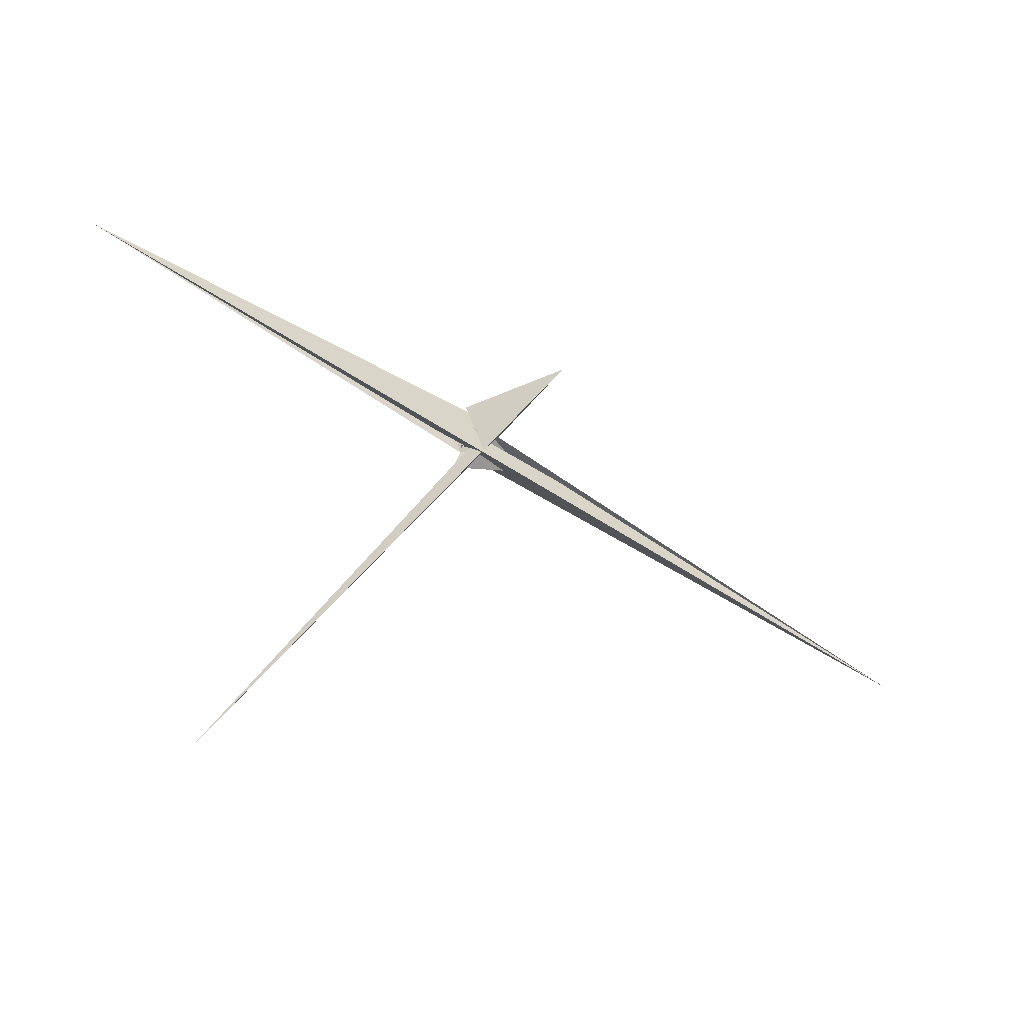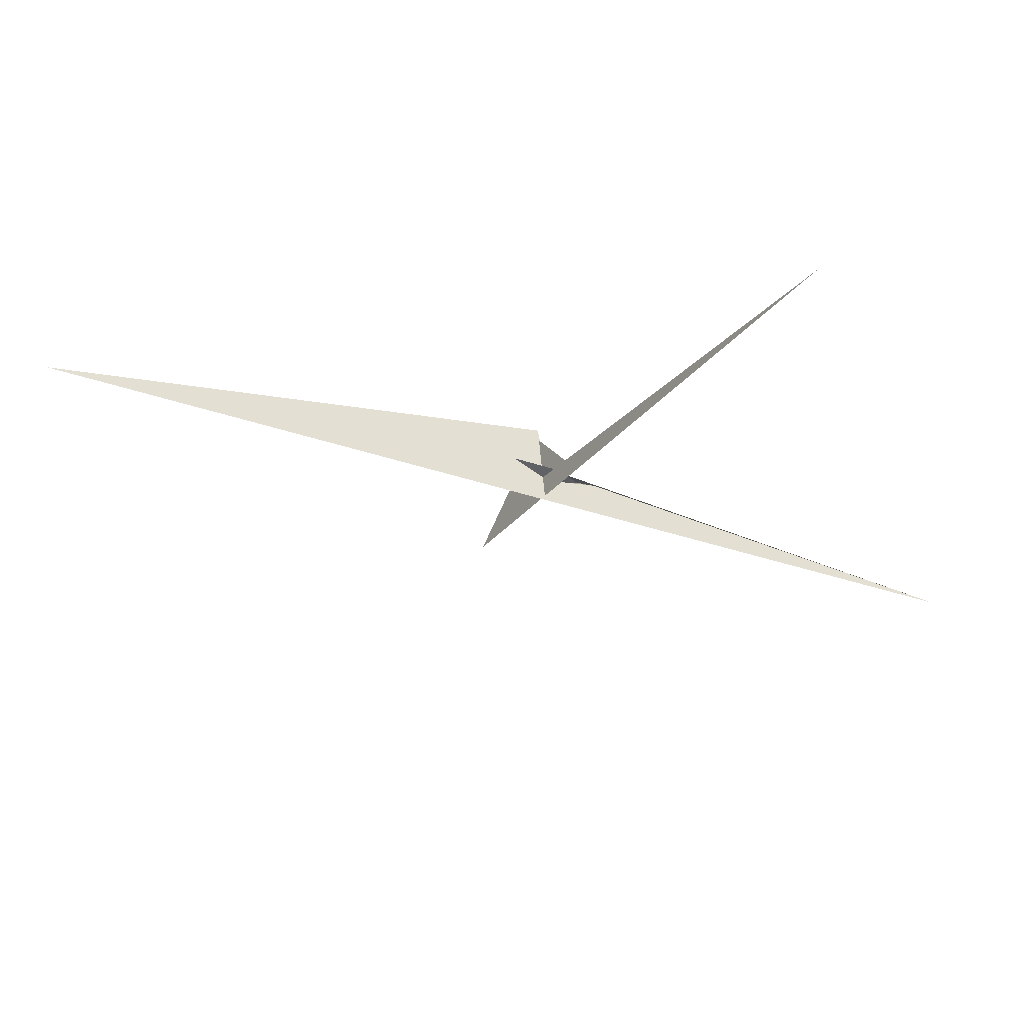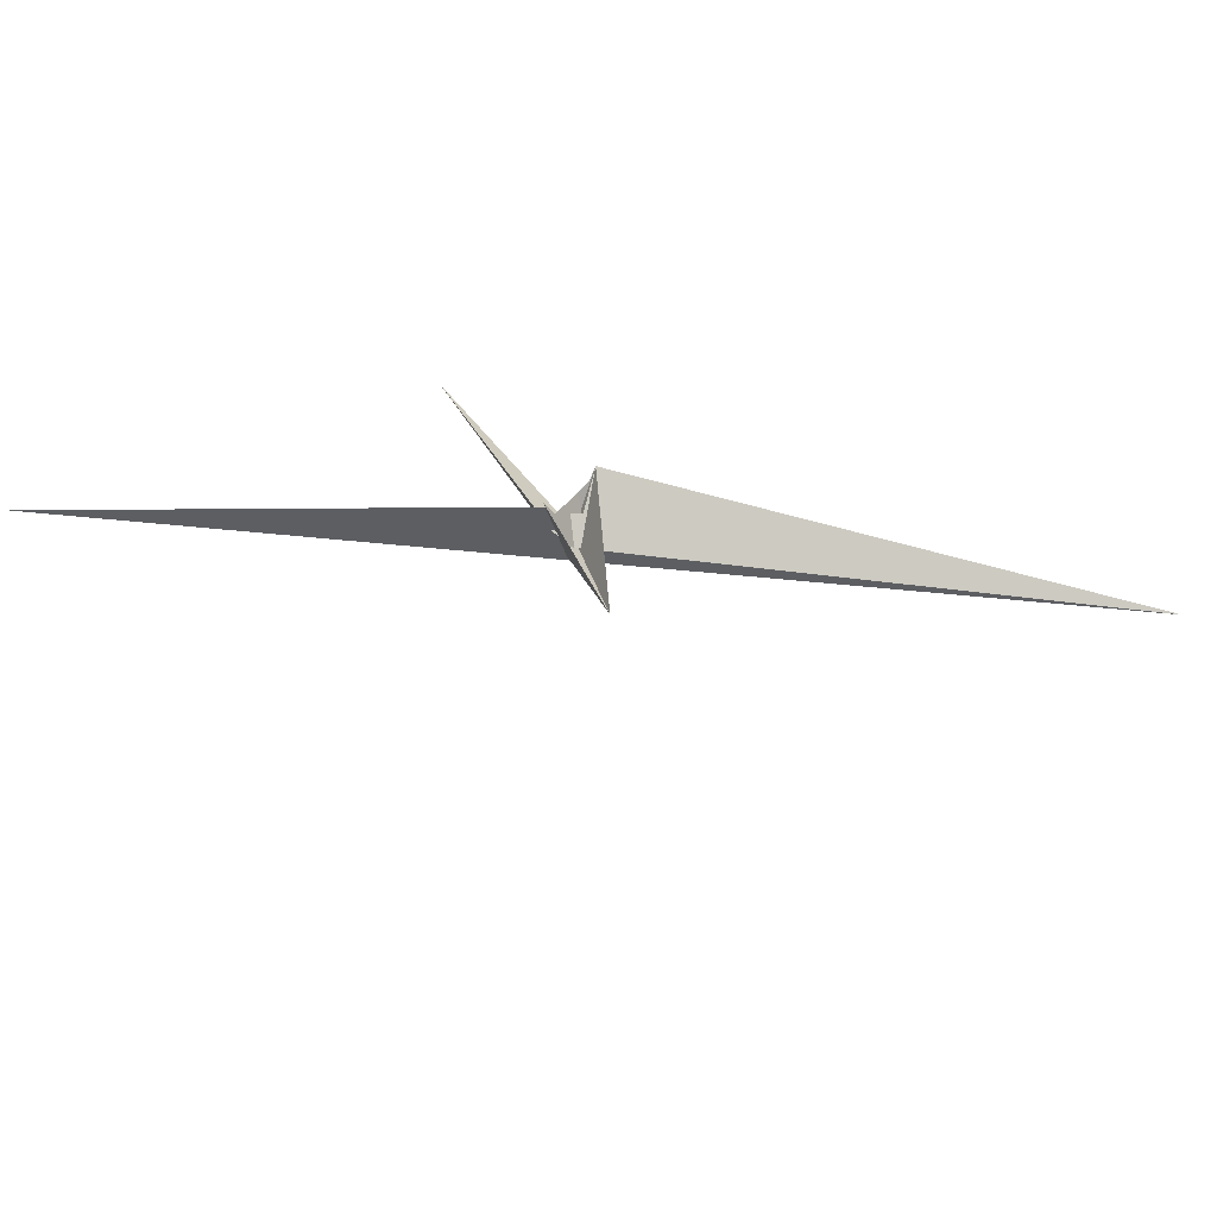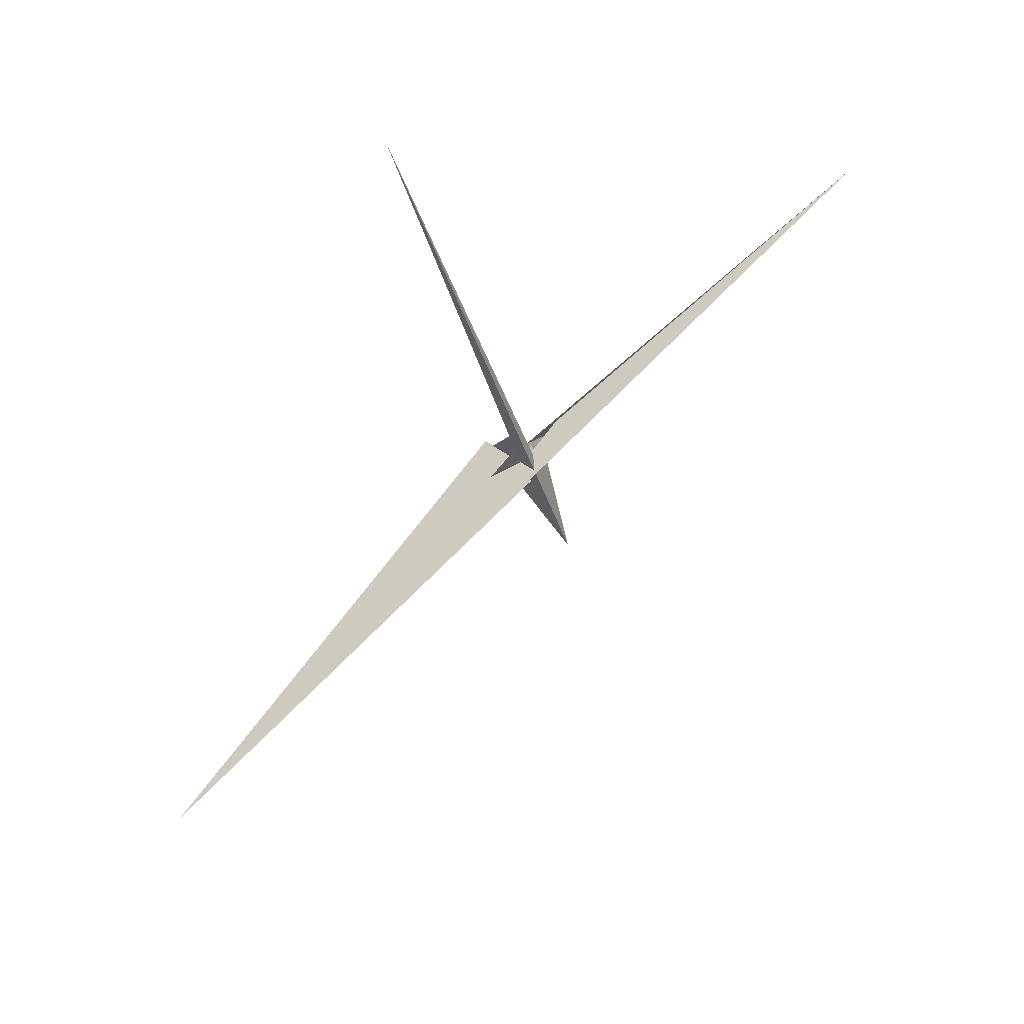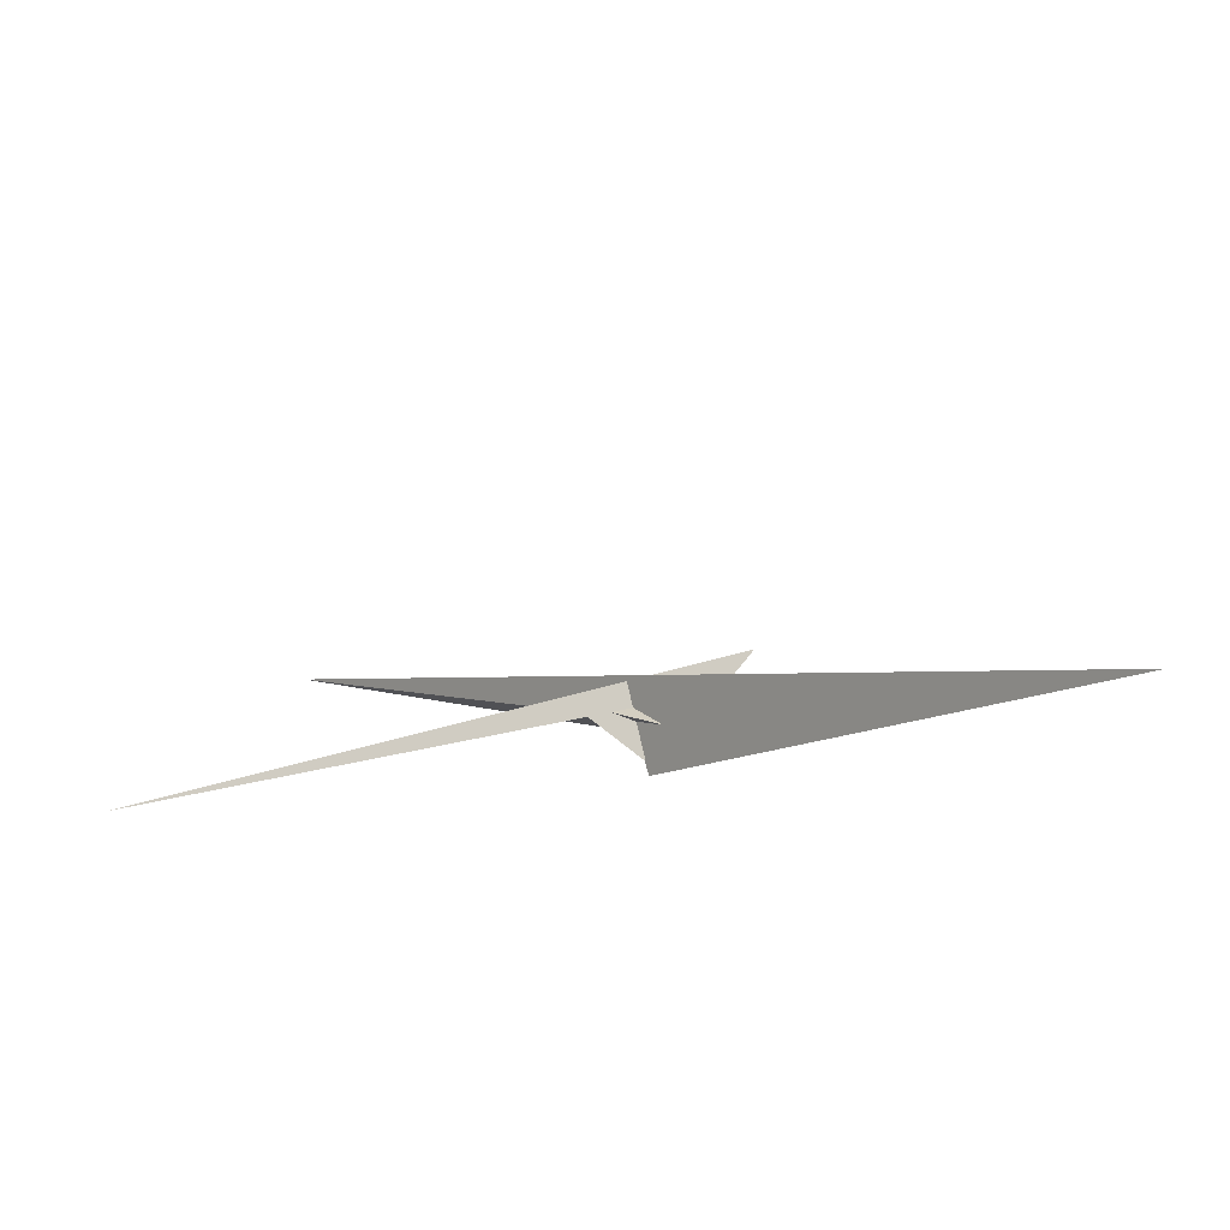
<metadata>
{"format":"obj","ext":"obj","renderer":"f3d","projection":"perspective","resolution":1024,"background":"white","views":[{"elev":-50.3,"azim":2.0,"up":"+Y"},{"elev":-71.7,"azim":-163.4,"up":"+Y"},{"elev":58.2,"azim":35.9,"up":"+Y"},{"elev":-77.0,"azim":-102.0,"up":"+Y"},{"elev":-50.6,"azim":28.2,"up":"+Z"}]}
</metadata>
<code>
v -22.99 -10.04 -1.604
v -34.97 21.74 23.92
v -5.203 -12.72 0.6667
v 4.231 -3.959 11.05
v 14.63 -0.9557 16.5
v -28.69 17.22 21.5
v 94.74 39.23 73.84
v 11 9.728 25.18
v -16.93 -6.32 3.35
v 10.07 -9.399 7.679
v -21.17 -4.741 3.661
v -31.23 -30.45 -6.442
v 43.54 3.599 -42.6
v -20.38 17.02 10.84
v 7.69 11.95 -12.19
v -14.64 39.23 18.46
v -395.7 26.95 288.2
v -53.39 0.8602 26.21
v 0.7176 1.612 -12.61
v 1.449 -0.4673 -14.25
v 48.48 5.157 -47.32
v 11.83 1.337 13.52
v -11.97 -14.46 8.423
v -331.9 -270.9 -208
v -32.29 -36.17 -23.49
v 7.91 -2.581 8.275
v 10.93 -0.9573 7.644
v -14.25 13.41 13.18
v -8.133 30.95 -46.81
v 465.9 -100.4 -300.7
v 85.53 -12.63 -44.97
v -14.95 12.47 16.91
v -6.646 -19.78 9.986
v -16.84 46.85 18.97
v -21.74 -5.787 5.314
v -6.961 -16.27 10.57
v -6.605 21.88 -37.73
v -11.51 12.99 -23.37
v -9.459 10.58 -22.37
v 5.338 -23.39 12.91
v 3.957 -18.31 7.176
v 12.68 -4.104 6.702
v -7.299 30.1 14.54
v -9.933 24.37 17.17
f 1 2 6 5 8 7 10 4 3 9 11
f 1 2 18 17 16 14 15 19 20 13 12
f 3 4 26 27 22 21 13 12 25 24 23
f 5 6 32 28 14 15 29 30 31 21 22
f 7 8 34 16 14 28 35 36 33 23 24
f 3 9 39 38 37 29 30 17 18 33 23
f 7 10 40 41 42 19 15 29 37 25 24
f 4 10 40 31 30 17 16 34 43 44 26
f 1 11 35 28 32 44 43 38 37 25 12
f 9 11 35 36 41 40 31 21 13 20 39
f 5 8 34 43 38 39 20 19 42 27 22
f 2 6 32 44 26 27 42 41 36 33 18

</code>
